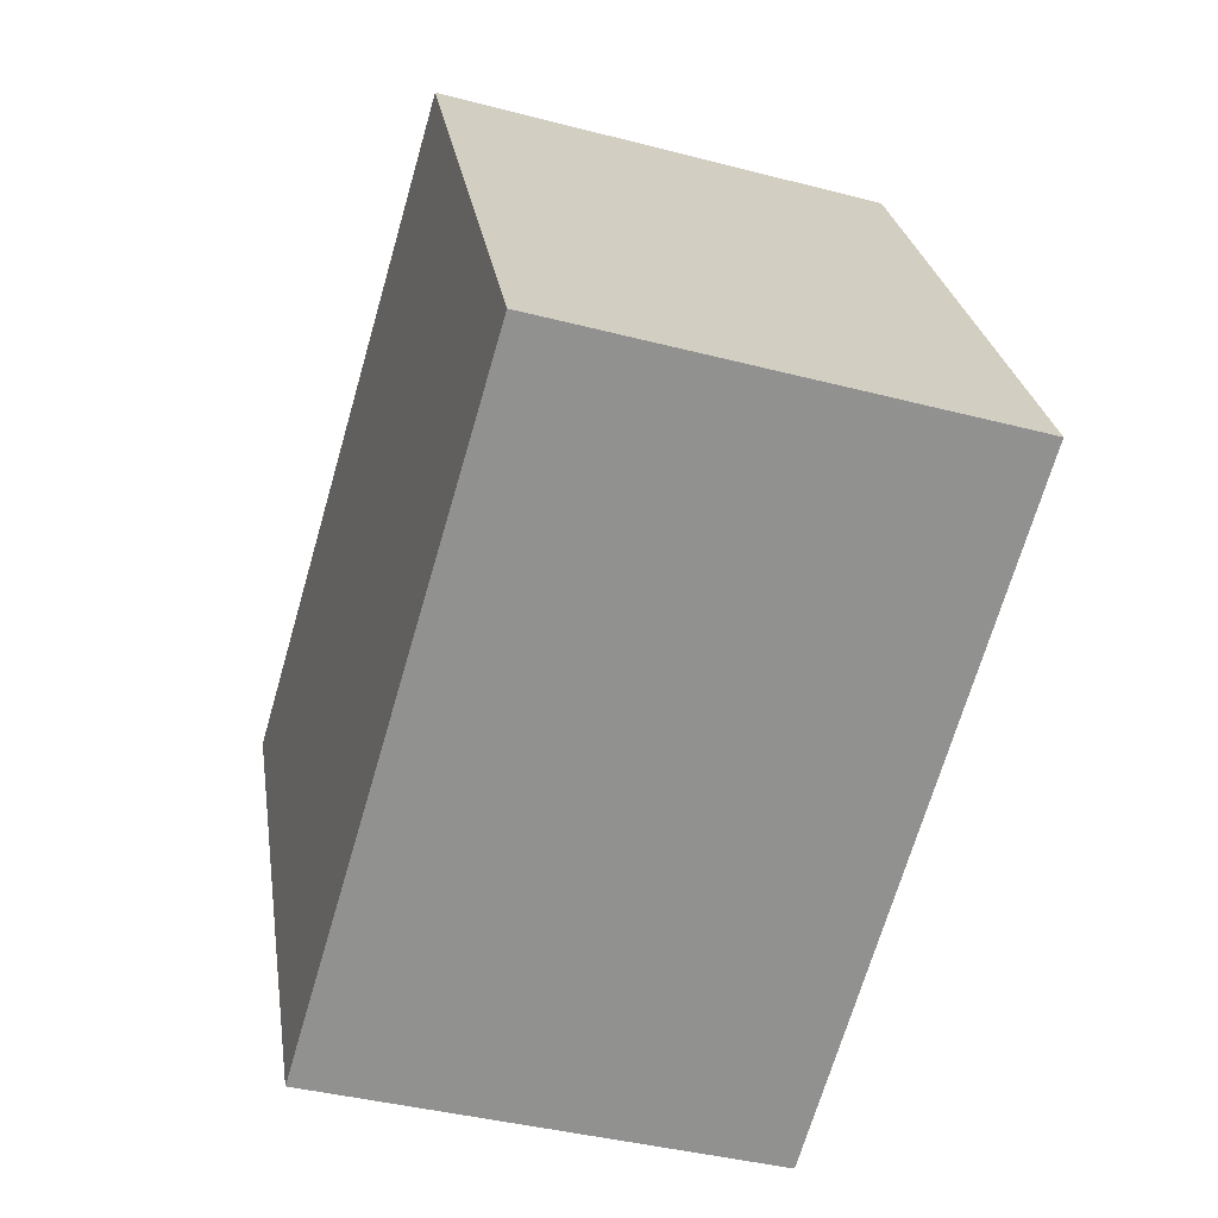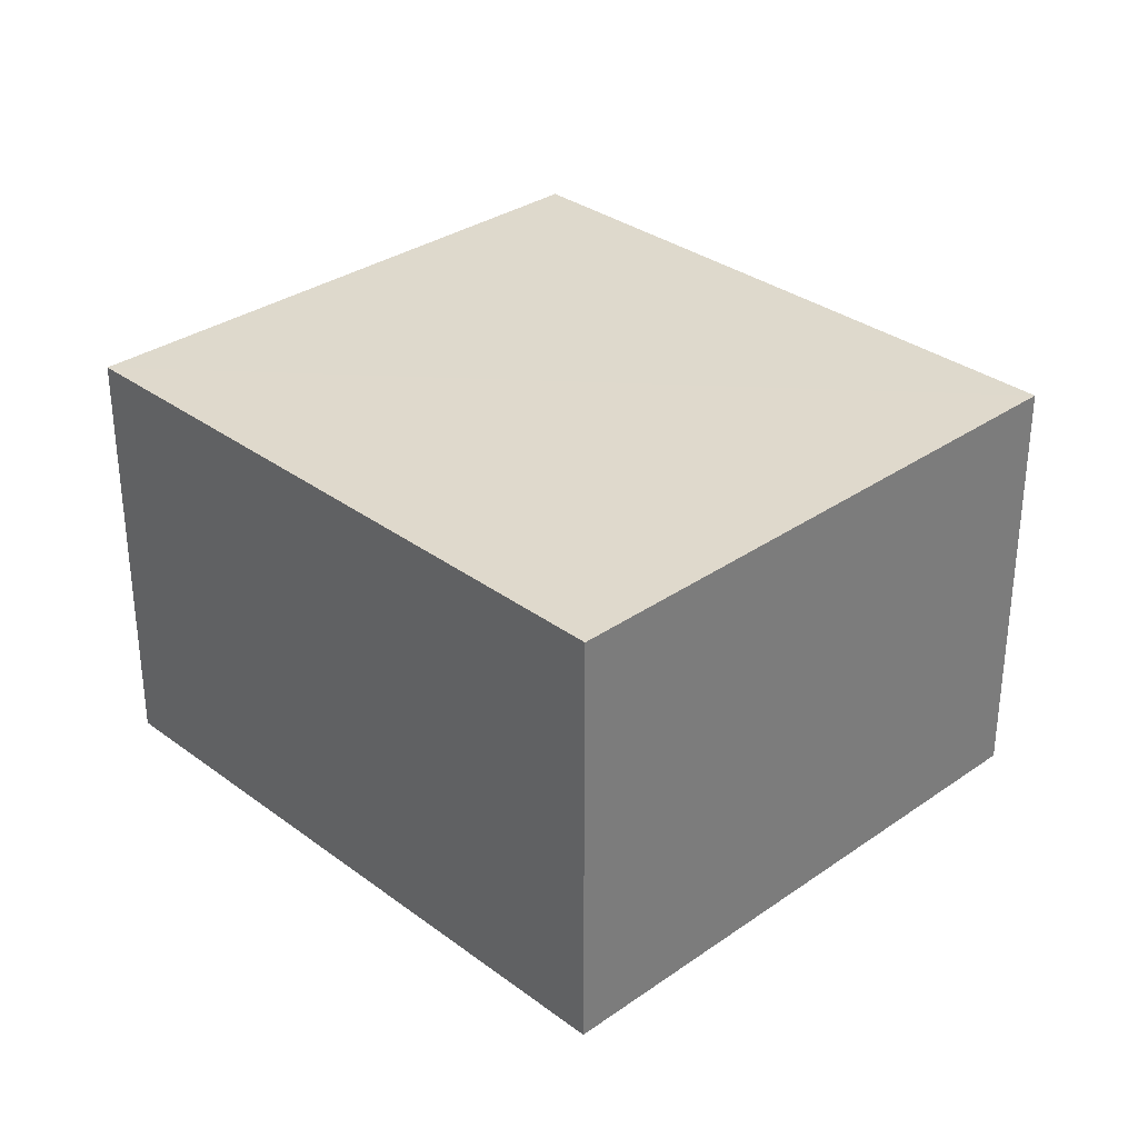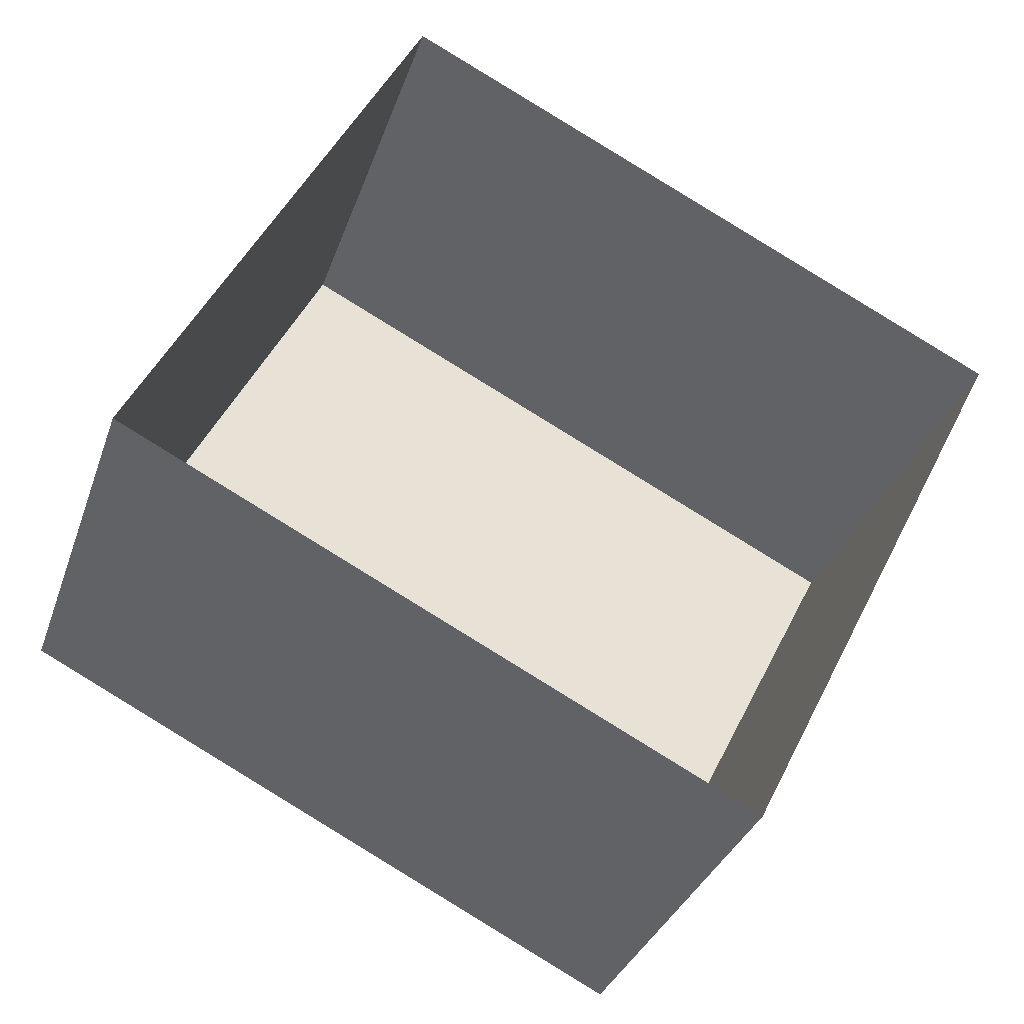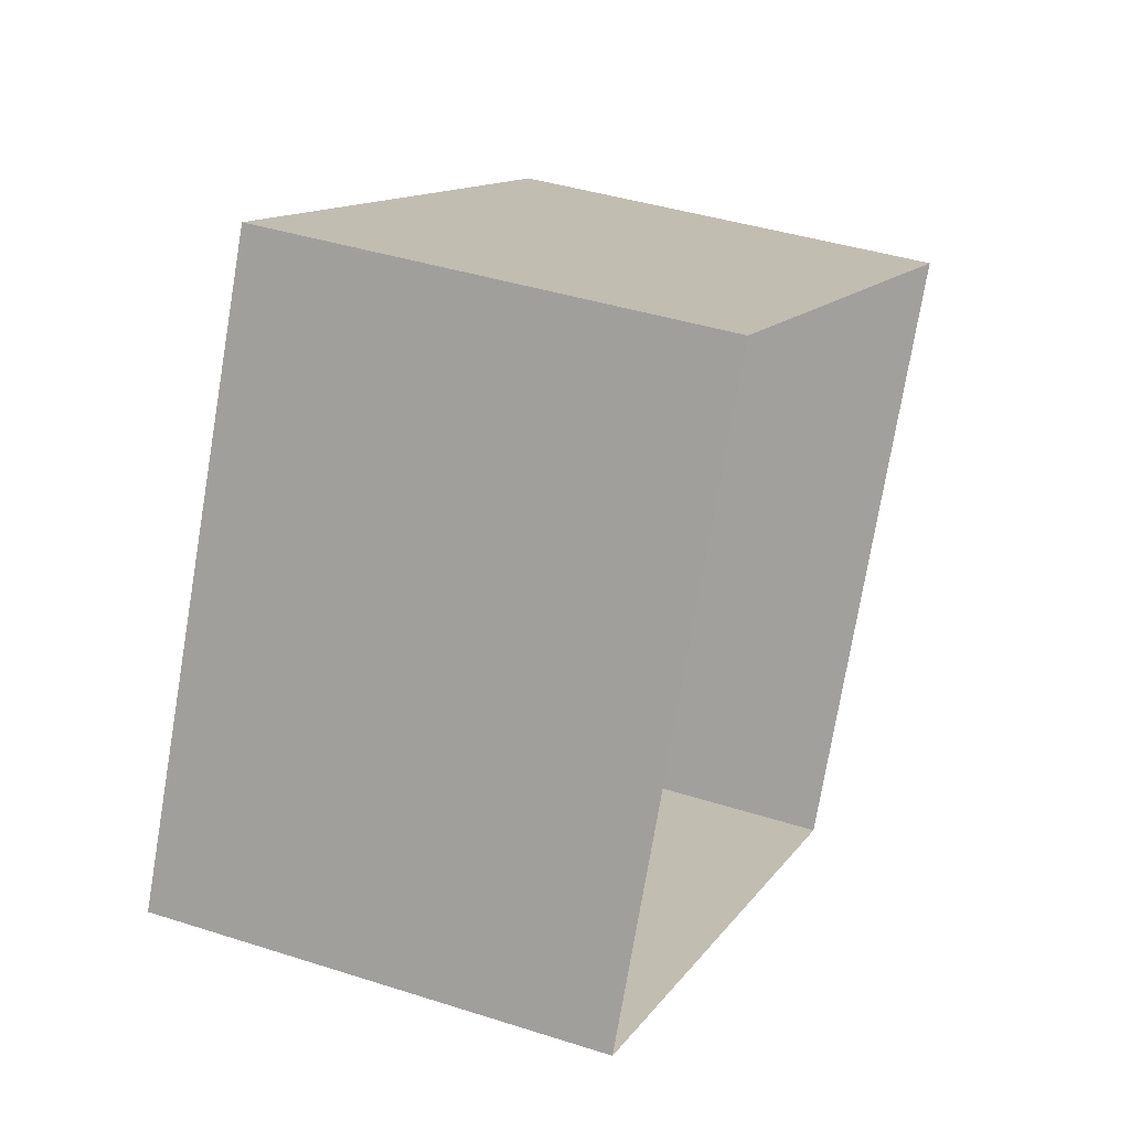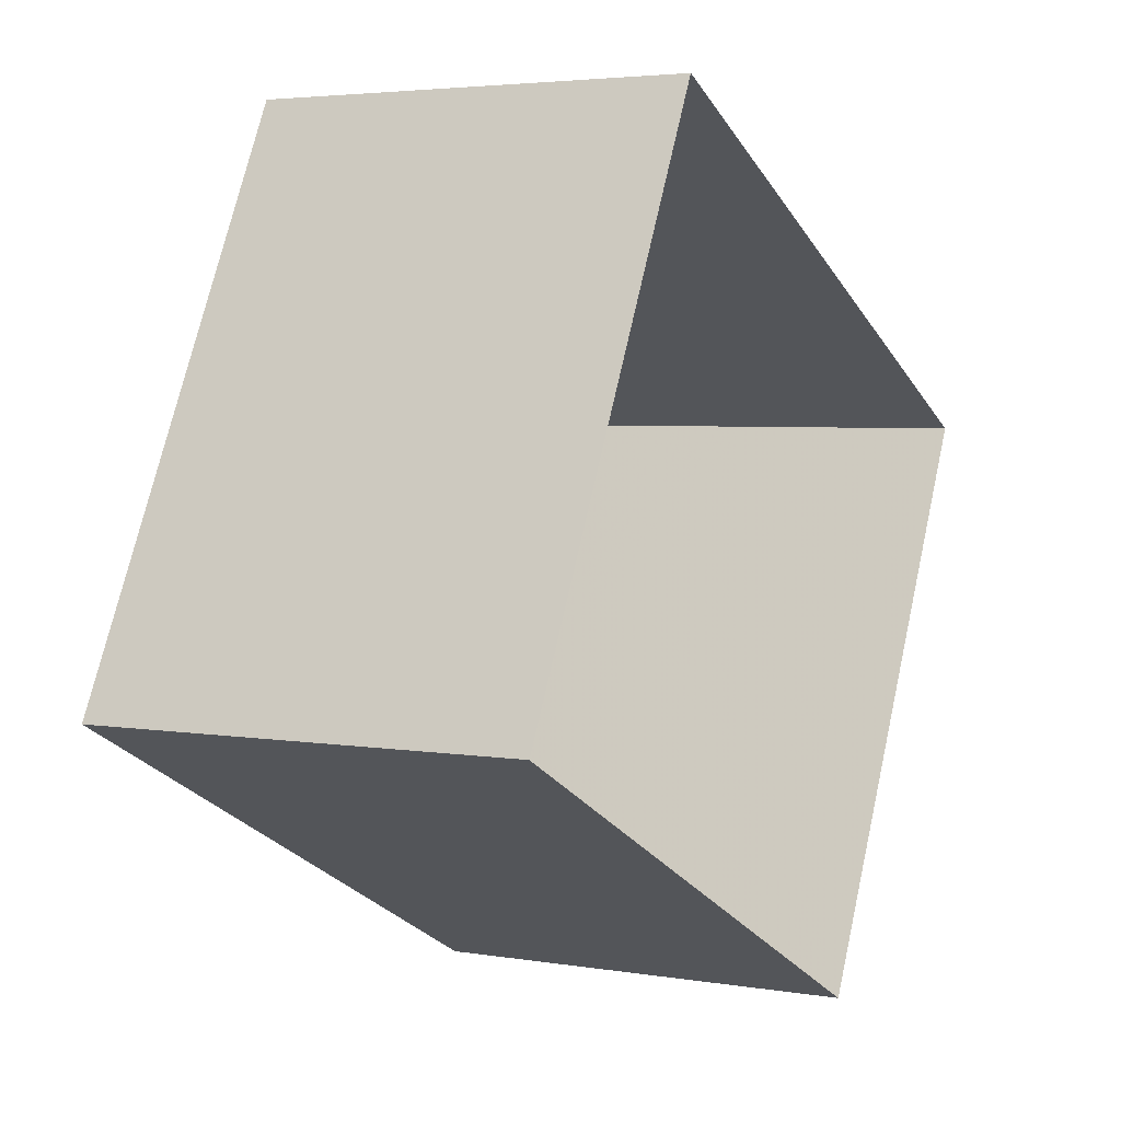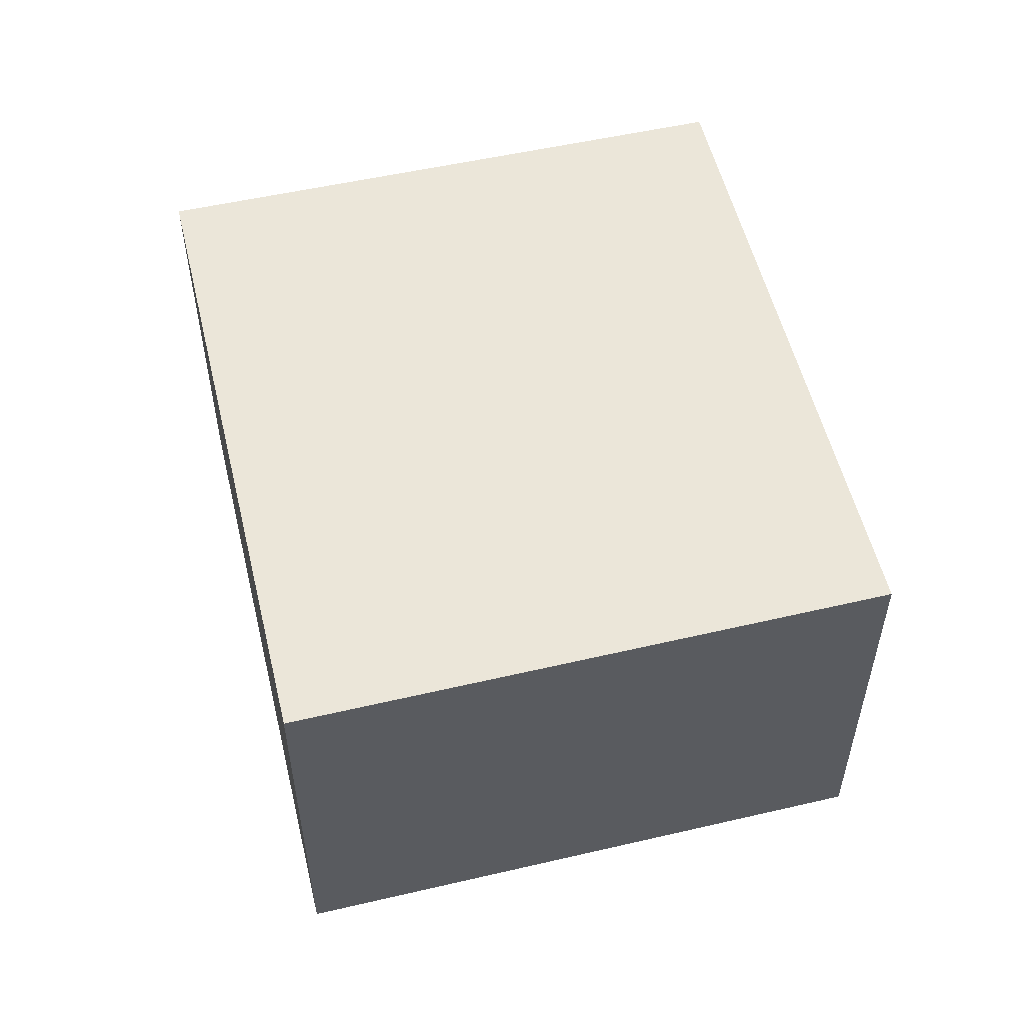
<metadata>
{"format":"obj","ext":"obj","renderer":"f3d","projection":"perspective","resolution":1024,"background":"white","views":[{"elev":-39.8,"azim":72.1,"up":"+Y"},{"elev":32.3,"azim":-107.4,"up":"+Z"},{"elev":-33.1,"azim":162.4,"up":"+Y"},{"elev":39.8,"azim":111.8,"up":"+Y"},{"elev":3.5,"azim":119.0,"up":"+Y"},{"elev":55.1,"azim":-76.9,"up":"+Z"}]}
</metadata>
<code>
v -2.194e+05 -1.251e+05 13.01
v -2.194e+05 -1.251e+05 13.01
v -2.194e+05 -1.251e+05 13.01
v -2.194e+05 -1.251e+05 13.01
v -2.194e+05 -1.251e+05 15.42
v -2.194e+05 -1.251e+05 15.42
v -2.194e+05 -1.251e+05 15.42
v -2.194e+05 -1.251e+05 15.42
f 1 2 3
f 4 1 3
f 5 6 7
f 8 5 7
f 5 1 4
f 6 5 4
f 8 3 2
f 8 7 3
f 8 2 1
f 5 8 1
f 6 4 3
f 7 6 3

</code>
